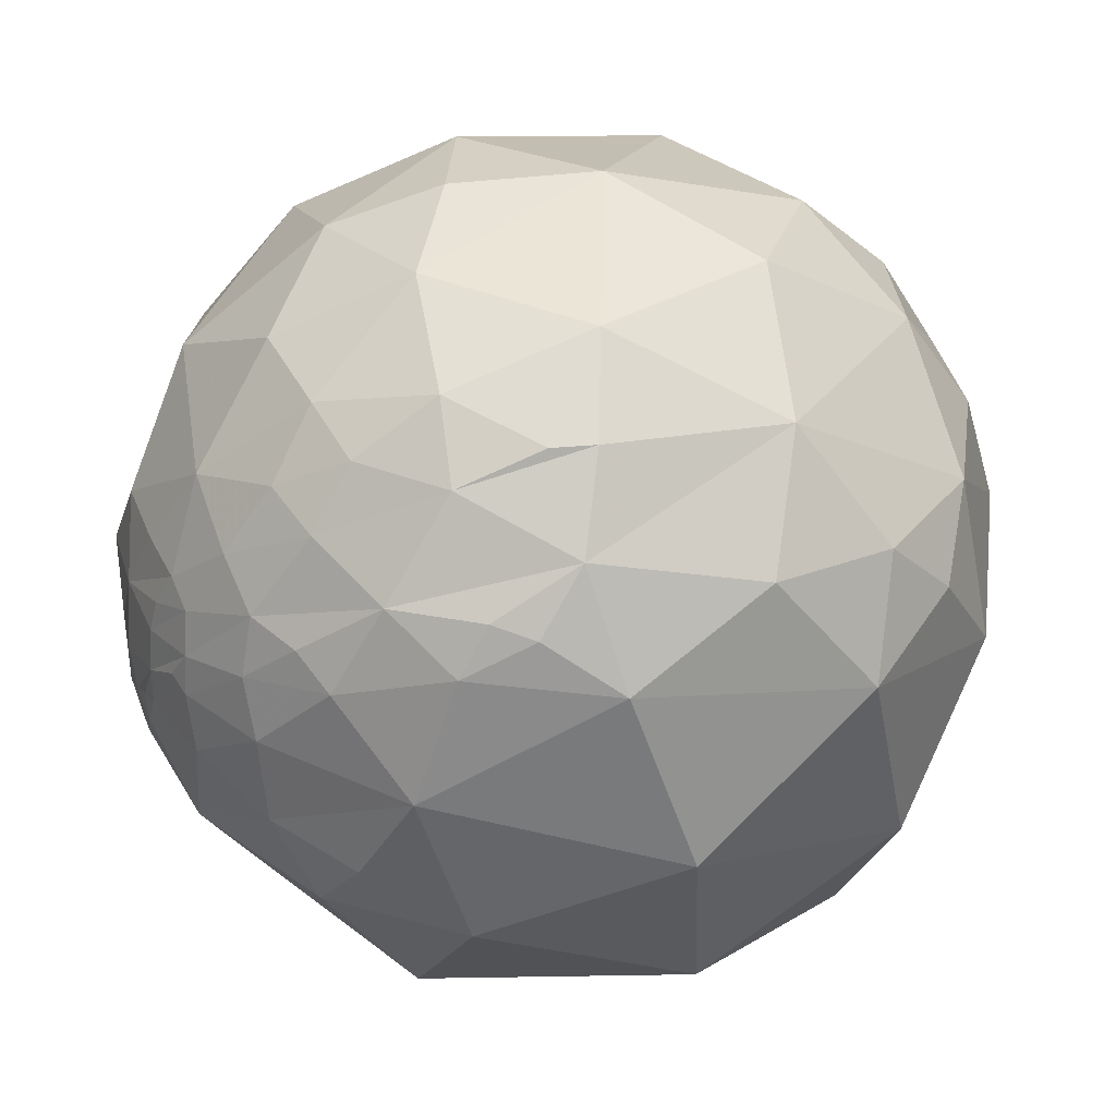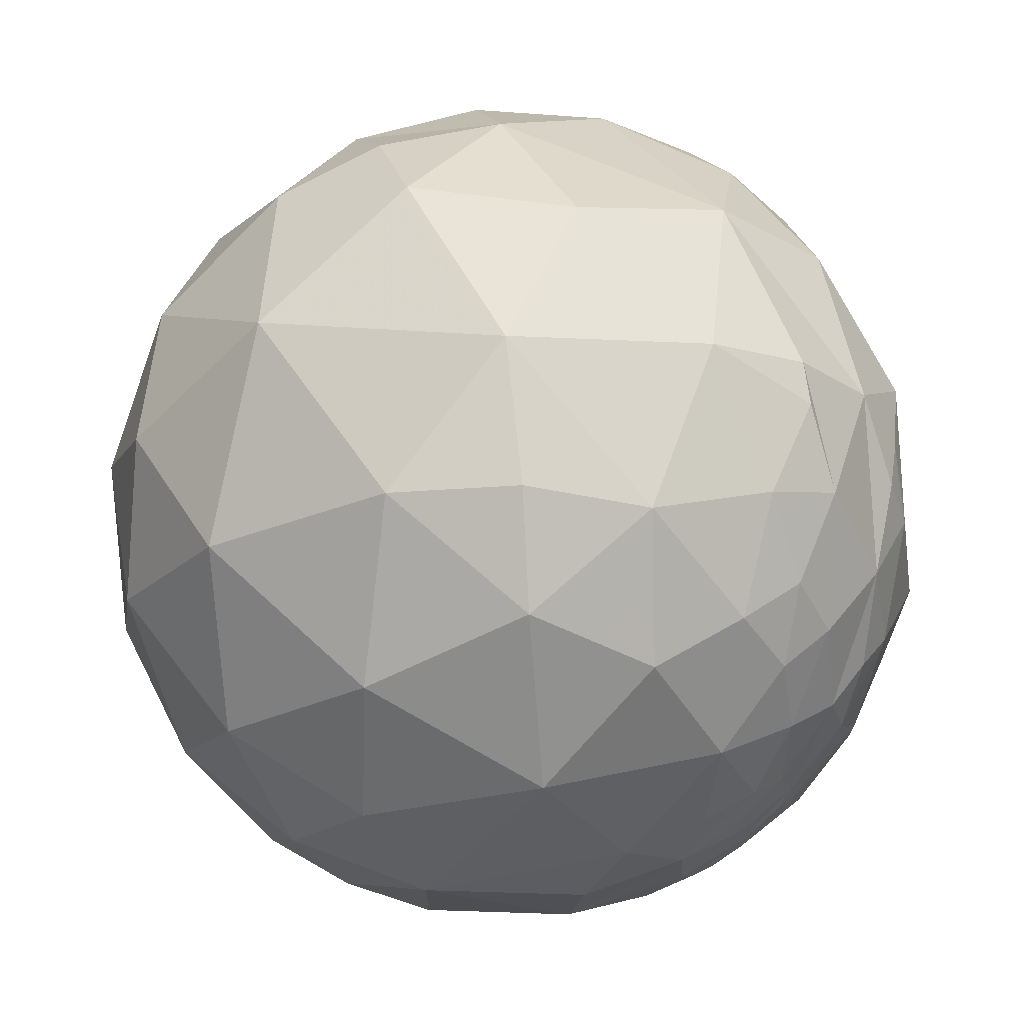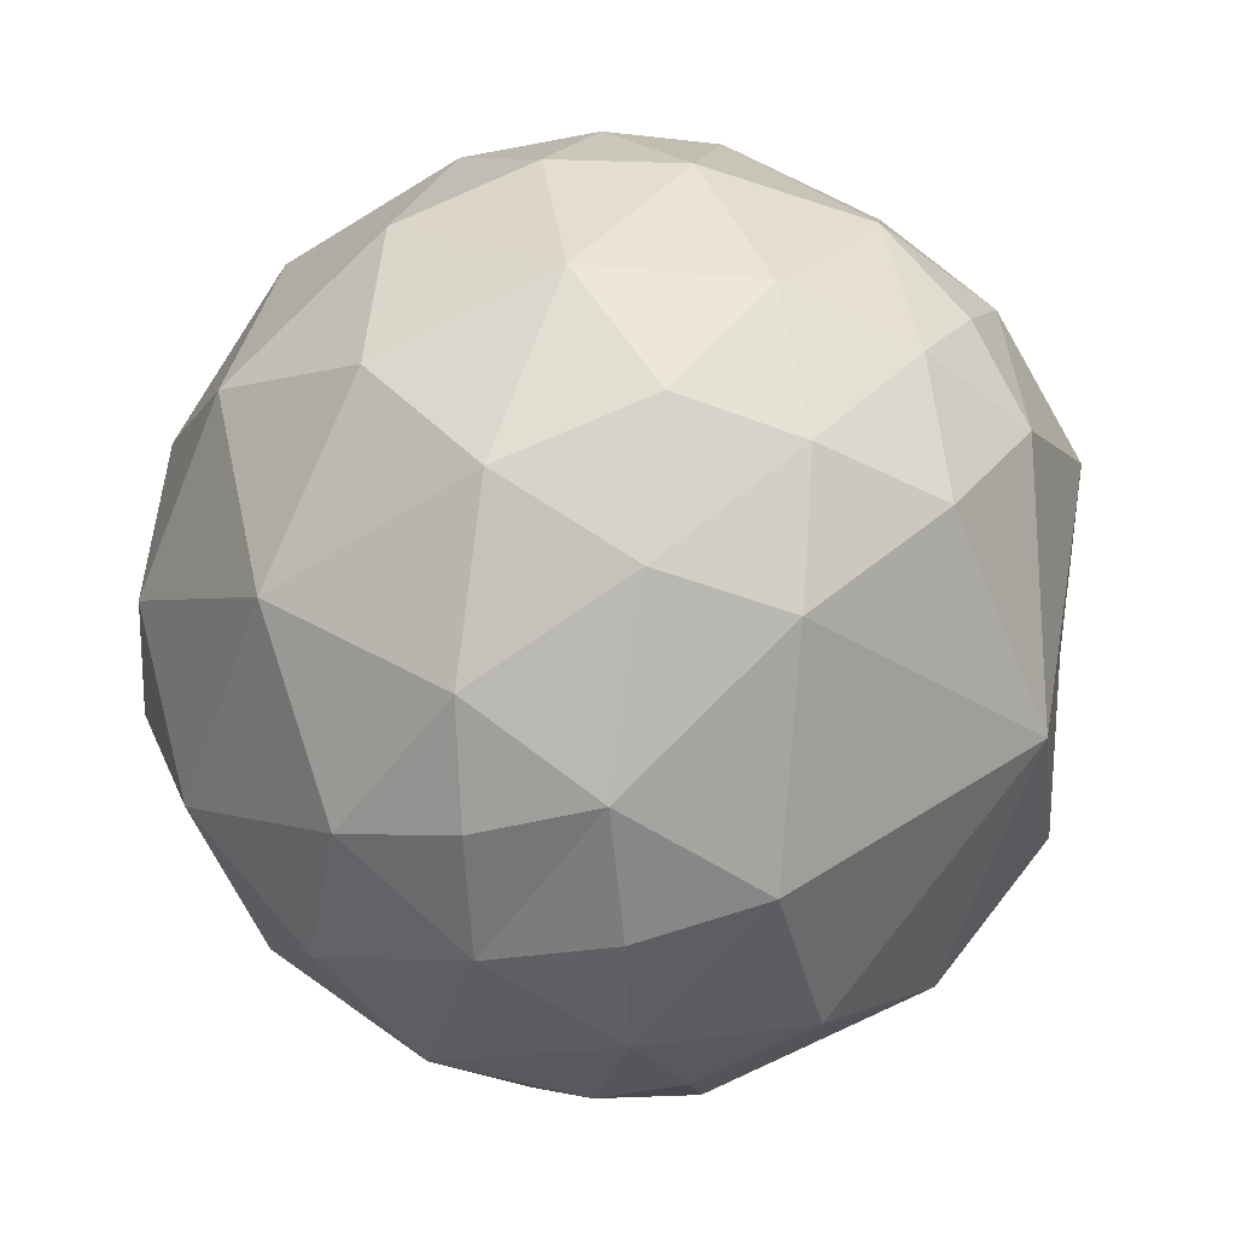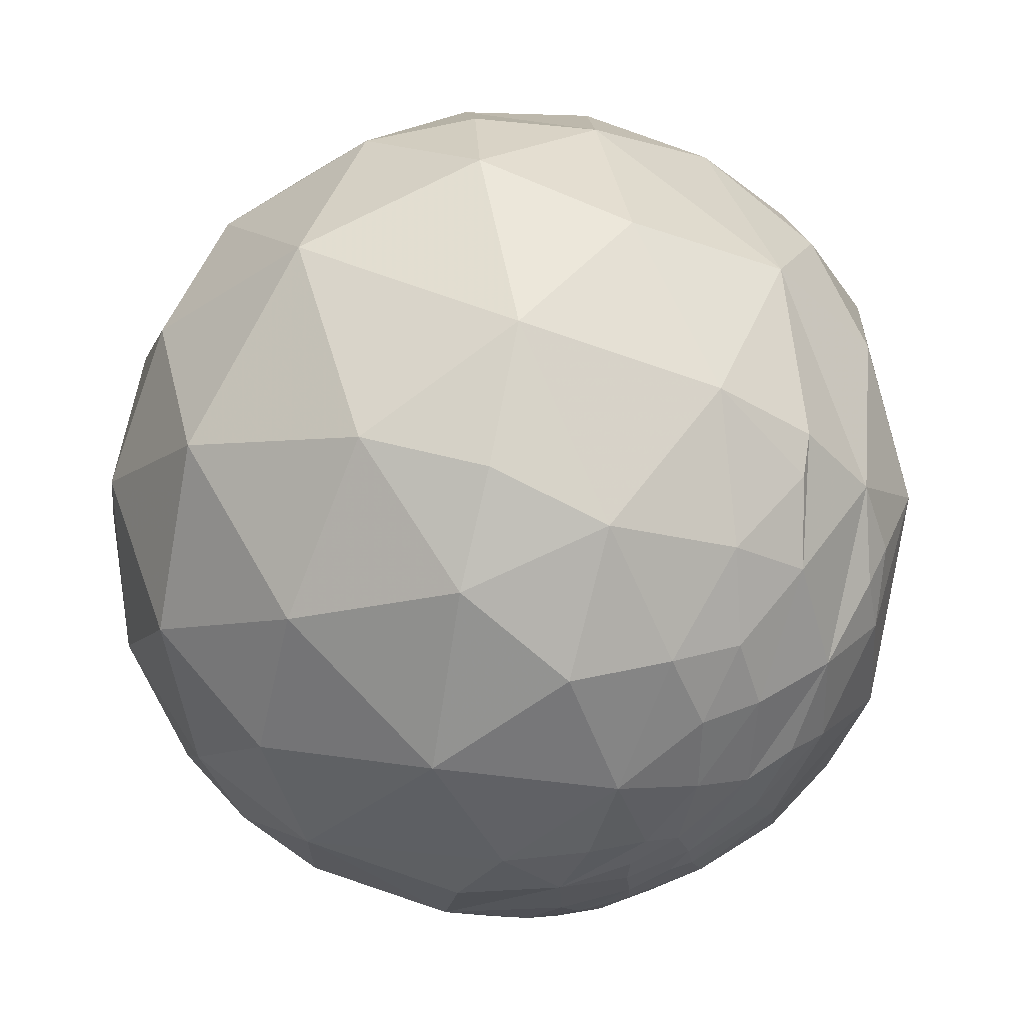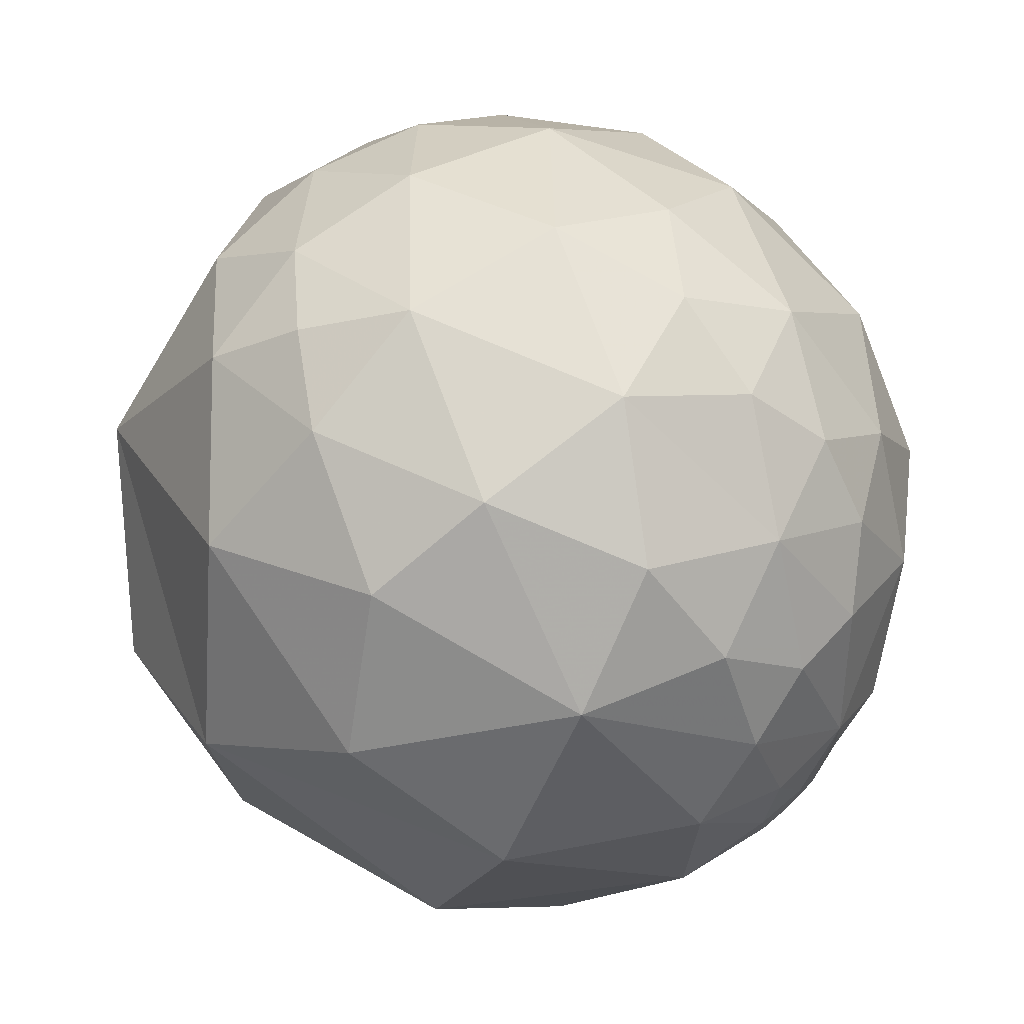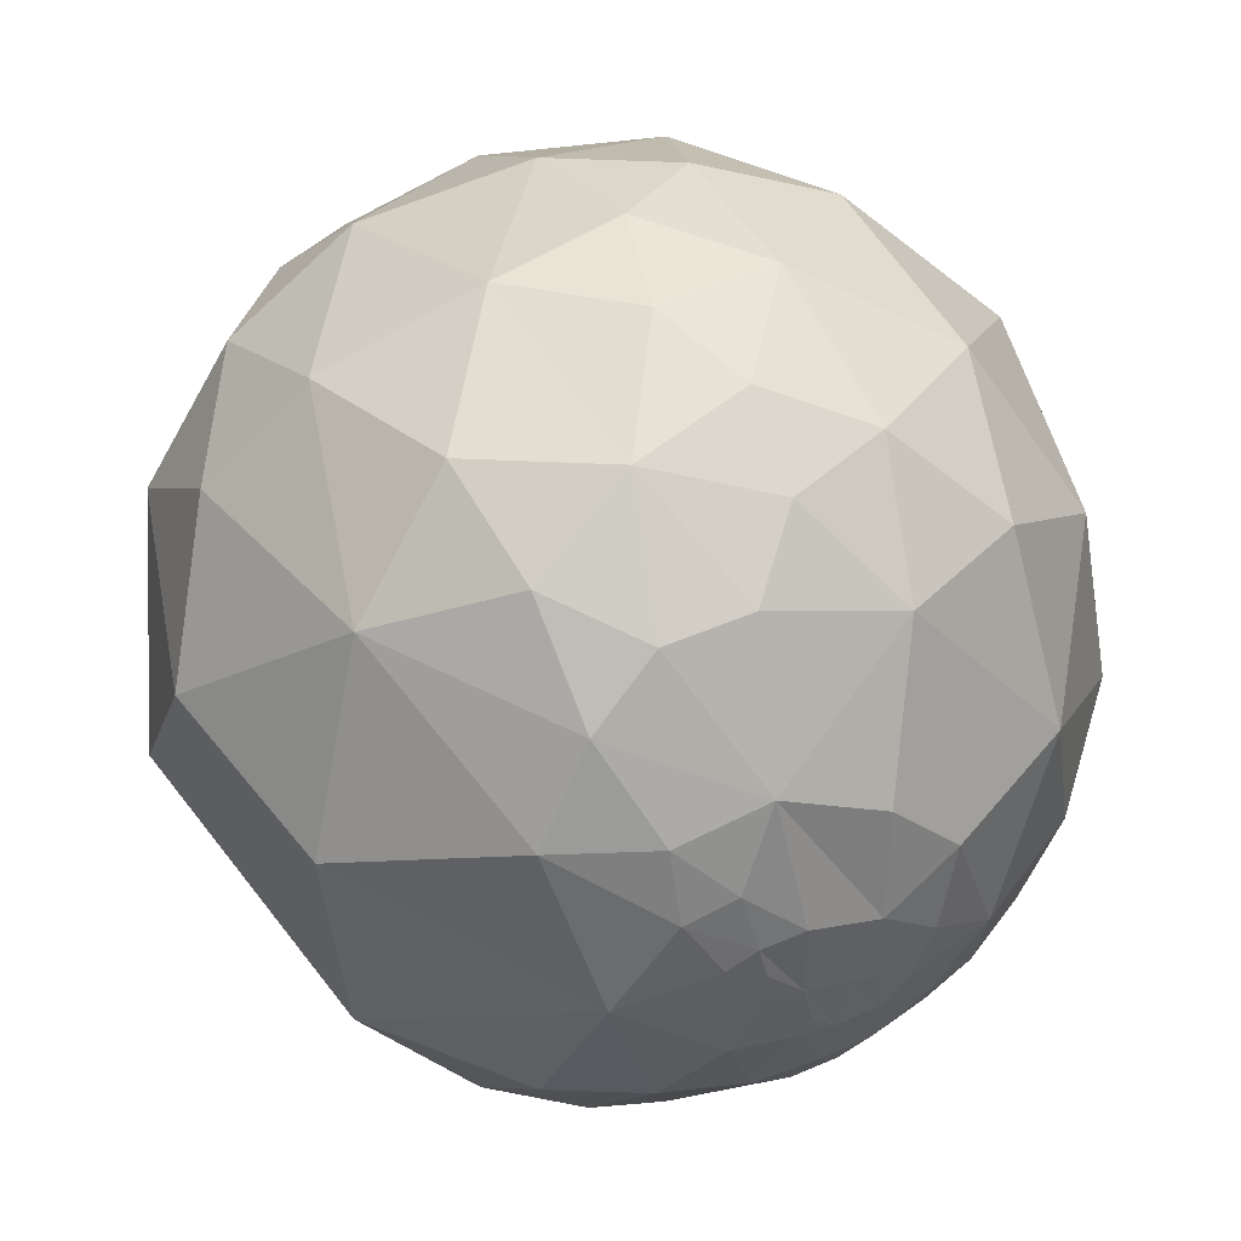
<metadata>
{"format":"obj","ext":"obj","renderer":"f3d","projection":"perspective","resolution":1024,"background":"white","views":[{"elev":35.4,"azim":12.5,"up":"+Z"},{"elev":73.0,"azim":-81.4,"up":"+Z"},{"elev":50.0,"azim":64.4,"up":"+Y"},{"elev":70.9,"azim":-64.2,"up":"+Z"},{"elev":27.3,"azim":-150.4,"up":"+Y"},{"elev":2.4,"azim":-113.4,"up":"+Y"}]}
</metadata>
<code>
v -0.5362 -0.7228 0.436
v -0.3301 -0.7715 0.5439
v -0.1559 -0.8716 0.4647
v 0.0592 -0.8818 0.4679
v 0.1601 -0.8825 0.4422
v -0.6251 -0.7582 0.1851
v -0.6284 -0.7262 0.279
v -0.455 -0.8155 0.3577
v -0.3428 -0.8777 0.335
v 0.007611 -0.9334 0.3588
v -0.6687 -0.7345 0.1151
v -0.6269 -0.7732 0.09581
v -0.4683 -0.8536 0.2281
v -0.4333 -0.8958 0.09912
v -0.259 -0.9266 0.2727
v -0.07406 -0.9944 0.07525
v -0.777 -0.6286 -0.03393
v -0.7427 -0.6669 0.06057
v -0.6044 -0.796 -0.03231
v -0.7425 -0.6695 -0.02126
v -0.315 -0.8997 -0.3023
v -0.4139 -0.9049 -0.0991
v -0.2059 -0.9666 -0.1526
v -0.6563 0.2255 0.7201
v -0.228 -0.05719 0.972
v -0.2766 0.2314 0.9327
v -0.4796 -0.1094 0.8706
v 0.4787 0.3123 0.8206
v 0.5153 0.6346 0.5759
v 0.1142 0.5897 0.7995
v 0.09221 0.02784 0.9954
v 0.6556 0.4132 0.6321
v -0.914 0.3826 0.1348
v -0.8817 0.2053 0.4248
v -0.4351 0.852 0.2911
v -0.7218 0.6919 0.01863
v -0.7333 0.5432 0.4088
v -0.3832 0.6225 0.6824
v 0.2818 0.9584 0.04546
v 0.2485 0.8866 0.3901
v -0.05583 0.9949 0.0837
v -0.0986 0.8688 0.4852
v 0.5346 0.8193 0.2073
v 0.9492 0.2843 0.1347
v 0.771 0.501 0.393
v -0.879 0.4618 -0.1186
v -0.9632 0.2577 -0.07597
v -0.2777 0.9155 -0.291
v -0.5717 0.7871 -0.2316
v -0.755 0.6033 -0.257
v -0.4305 0.9019 -0.0356
v 0.2829 0.8208 -0.4962
v 0.1163 0.9576 -0.2637
v 0.4425 0.8803 -0.1708
v 0.5654 0.7157 -0.41
v 0.6887 0.7245 -0.03007
v -0.8804 0.3156 -0.354
v -0.3828 0.4786 -0.7902
v -0.6988 0.3281 -0.6356
v -0.5651 0.6533 -0.5038
v 0.02782 0.5644 -0.825
v 0.1593 0.7197 -0.6757
v -0.08904 0.7925 -0.6033
v 0.2472 0.2738 -0.9295
v 0.3829 0.6102 -0.6935
v 0.8196 0.2535 -0.5137
v -0.676 -0.6655 0.3165
v -0.3801 -0.5699 0.7285
v -0.268 -0.6853 0.6771
v -0.4388 -0.6798 0.5877
v 0.1281 -0.6554 0.7444
v -0.04713 -0.7385 0.6727
v -0.1061 -0.5933 0.798
v 0.2228 -0.6265 0.7469
v 0.2294 -0.7853 0.5751
v 0.7983 -0.5686 0.1986
v 0.7947 -0.4163 0.4417
v 0.5873 -0.6474 0.4858
v 0.3413 -0.8799 0.3307
v 0.4854 -0.8698 -0.08879
v 0.03147 -0.9553 -0.294
v -0.145 -0.7658 -0.6265
v -0.781 -0.3817 -0.4943
v -0.6509 -0.6975 -0.2998
v -0.8748 -0.4653 -0.1349
v -0.8224 -0.5205 -0.2295
v -0.7797 -0.6144 -0.1207
v -0.8165 -0.5731 -0.07002
v -0.8428 -0.538 0.01674
v -0.7392 -0.6543 0.1596
v -0.758 -0.5606 0.3333
v -0.8312 -0.5258 0.1808
v -0.7214 -0.652 0.2332
v -0.7897 -0.1888 0.5838
v -0.5255 -0.3913 0.7555
v -0.6388 -0.5697 0.5171
v -0.2189 -0.3371 0.9157
v 0.46 -0.07682 0.8846
v 0.1811 -0.4183 0.8901
v 0.7415 0.1398 0.6563
v 0.5796 -0.4036 0.708
v 0.8826 0.222 0.4143
v 0.9065 -0.08797 0.4129
v 0.908 -0.3071 0.2849
v 0.8603 -0.4109 -0.3019
v 0.7133 -0.2773 -0.6436
v 0.9895 -0.1383 0.04246
v 0.3012 -0.2721 -0.9139
v 0.4619 -0.683 -0.5658
v -0.1895 0.273 -0.9432
v -0.1434 -0.1207 -0.9823
v -0.4334 -0.4206 -0.797
v -0.6211 0.01691 -0.7835
v -0.8845 -0.1678 -0.4354
v -0.8423 0.09615 -0.5303
v -0.8843 -0.3726 -0.2814
v -0.9861 0.0575 -0.1556
v -0.9441 -0.006097 -0.3297
v -0.9535 -0.2831 -0.1037
v -0.9862 0.05311 0.1569
v -0.8597 -0.3933 0.3258
v -0.939 -0.3143 0.1399
f 6 7 90
f 15 3 9
f 79 5 10
f 10 5 4
f 6 90 18
f 6 18 11
f 6 11 12
f 12 13 6
f 14 15 13
f 26 27 25
f 30 38 26
f 38 24 26
f 26 24 27
f 30 31 28
f 28 29 30
f 47 120 33
f 33 120 34
f 33 34 37
f 38 42 35
f 35 37 38
f 41 42 40
f 40 39 41
f 44 56 45
f 46 57 47
f 50 57 46
f 48 60 49
f 49 60 50
f 51 48 49
f 54 52 53
f 54 56 55
f 55 52 54
f 59 60 58
f 60 63 58
f 62 61 63
f 66 64 65
f 72 71 73
f 74 75 101
f 76 77 78
f 78 79 76
f 80 105 76
f 109 80 81
f 21 84 82
f 86 83 84
f 84 87 86
f 87 88 86
f 85 88 89
f 90 92 89
f 92 67 91
f 92 93 67
f 95 94 96
f 97 68 73
f 99 98 31
f 100 98 101
f 100 101 103
f 44 102 103
f 103 107 44
f 104 107 103
f 105 106 66
f 105 66 107
f 108 106 109
f 111 110 64
f 113 114 115
f 83 114 113
f 114 118 115
f 117 118 119
f 94 120 121
f 121 120 122
f 8 1 7
f 8 7 6
f 1 8 2
f 70 1 2
f 8 9 3
f 10 4 3
f 10 3 15
f 11 18 12
f 12 14 13
f 15 9 13
f 16 15 14
f 15 16 10
f 10 16 79
f 20 18 17
f 12 20 19
f 19 22 14
f 21 23 22
f 37 36 33
f 37 35 36
f 24 37 34
f 26 25 31
f 26 31 30
f 40 29 43
f 42 30 40
f 30 29 40
f 41 35 42
f 28 32 29
f 29 32 45
f 43 45 56
f 39 40 43
f 49 36 51
f 36 35 51
f 46 36 50
f 50 36 49
f 33 46 47
f 54 53 39
f 55 65 52
f 60 48 63
f 59 57 60
f 62 63 52
f 63 53 52
f 61 58 63
f 66 65 55
f 61 62 65
f 70 2 69
f 70 68 96
f 70 69 68
f 70 96 1
f 1 96 67
f 2 3 72
f 69 72 73
f 69 73 68
f 4 5 75
f 71 72 74
f 72 75 74
f 99 73 71
f 31 97 99
f 99 97 73
f 99 101 98
f 97 25 27
f 94 95 27
f 24 94 27
f 98 28 31
f 78 75 79
f 101 75 78
f 80 79 16
f 79 80 76
f 23 21 81
f 104 77 76
f 102 100 103
f 107 76 105
f 104 76 107
f 108 66 106
f 44 45 102
f 66 55 56
f 64 66 108
f 21 82 81
f 84 20 87
f 19 20 84
f 87 17 88
f 112 82 84
f 112 111 108
f 108 82 112
f 108 111 64
f 109 82 108
f 110 111 113
f 113 58 110
f 116 83 86
f 116 86 85
f 83 116 114
f 64 110 61
f 110 58 61
f 58 113 59
f 59 113 115
f 115 118 57
f 57 59 115
f 89 18 90
f 85 86 88
f 90 7 93
f 92 90 93
f 91 67 96
f 85 89 119
f 118 114 119
f 119 114 116
f 122 92 121
f 92 91 121
f 119 122 120
f 120 117 119
f 121 96 94
f 47 57 117
f 94 34 120
f 8 3 2
f 6 13 8
f 9 8 13
f 18 20 12
f 19 14 12
f 22 23 16
f 14 22 16
f 37 24 38
f 30 42 38
f 45 43 29
f 36 46 33
f 53 48 41
f 41 39 53
f 41 48 51
f 41 51 35
f 54 43 56
f 39 43 54
f 60 57 50
f 48 53 63
f 62 52 65
f 69 2 72
f 72 3 75
f 3 4 75
f 97 95 68
f 95 96 68
f 99 71 74
f 74 101 99
f 97 27 95
f 25 97 31
f 100 32 28
f 28 98 100
f 75 5 79
f 81 16 23
f 81 80 16
f 104 103 77
f 103 101 77
f 101 78 77
f 106 105 109
f 105 80 109
f 45 32 100
f 100 102 45
f 107 66 44
f 44 66 56
f 84 21 22
f 84 22 19
f 20 17 87
f 82 109 81
f 84 83 112
f 113 111 112
f 112 83 113
f 61 65 64
f 88 18 89
f 17 18 88
f 7 1 67
f 67 93 7
f 85 119 116
f 92 122 119
f 92 119 89
f 91 96 121
f 117 57 118
f 47 117 120
f 24 34 94

</code>
